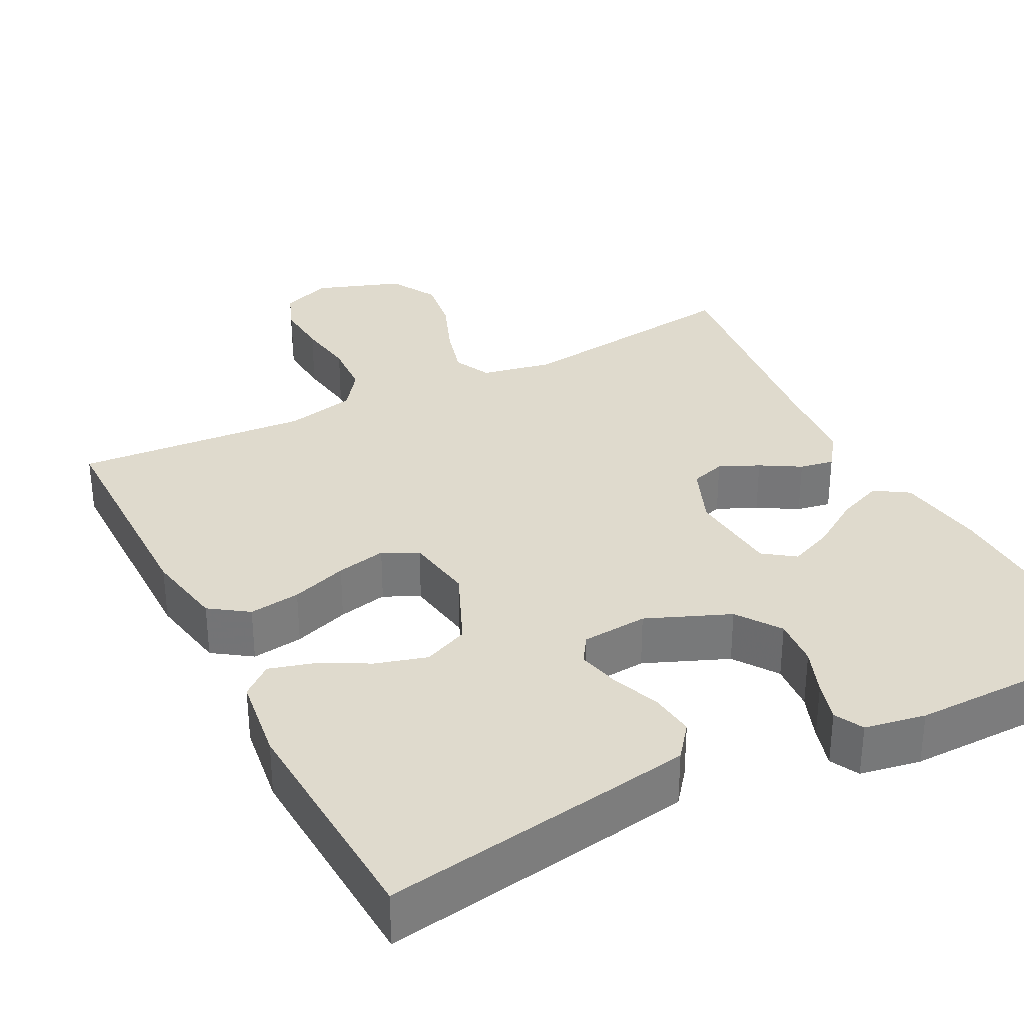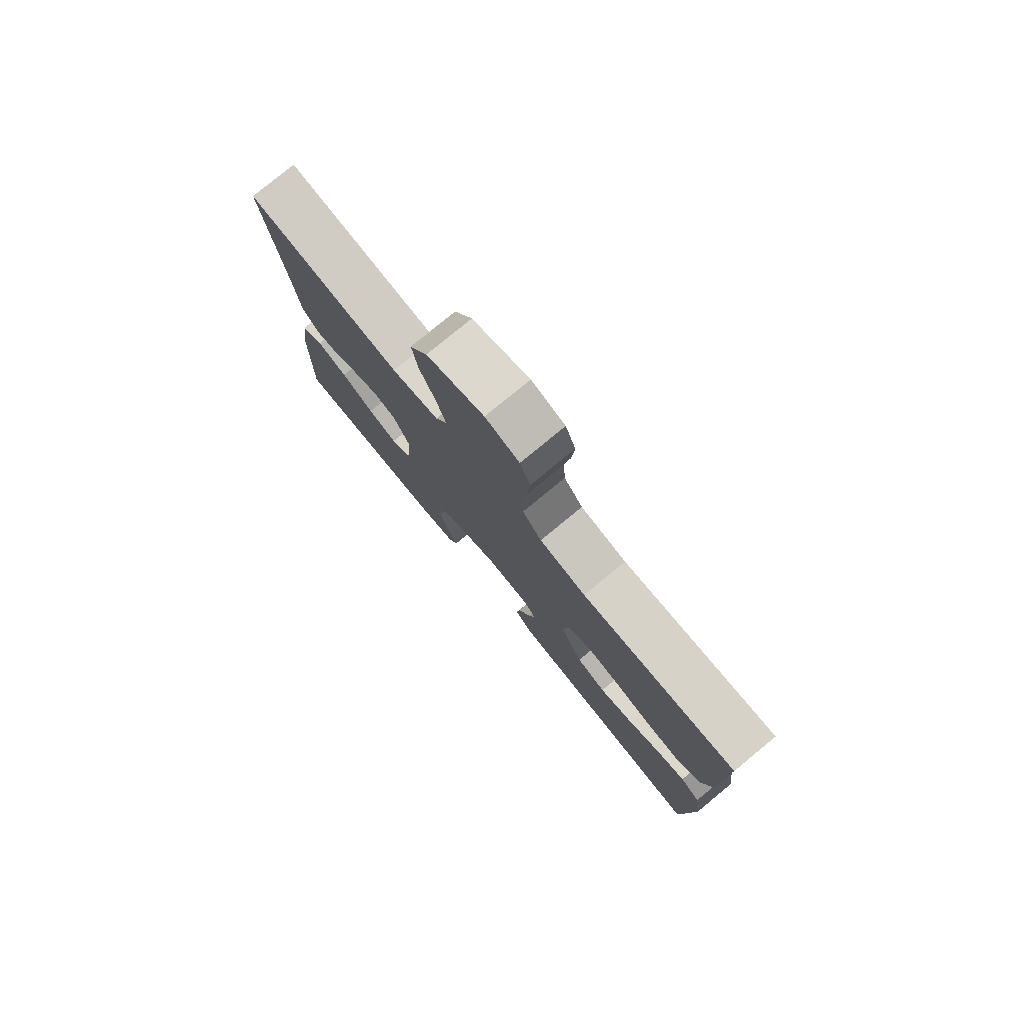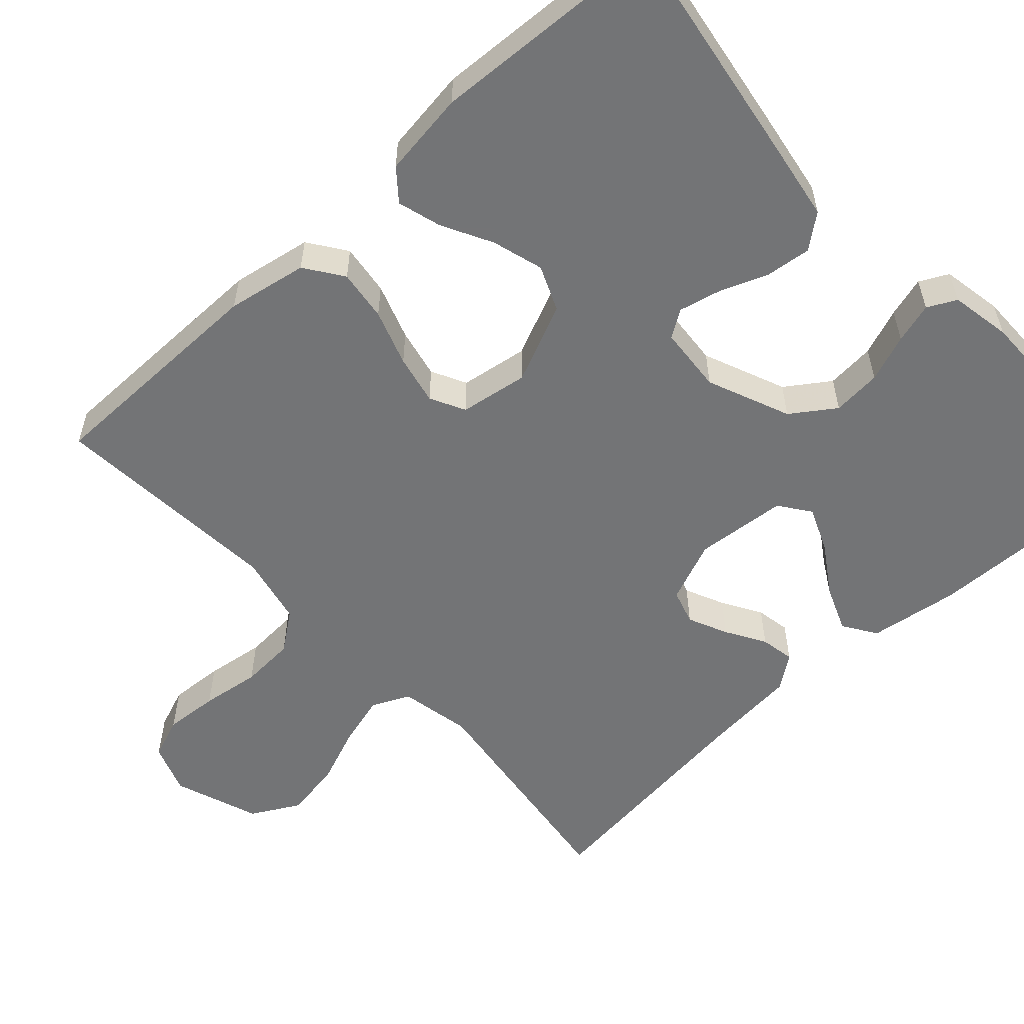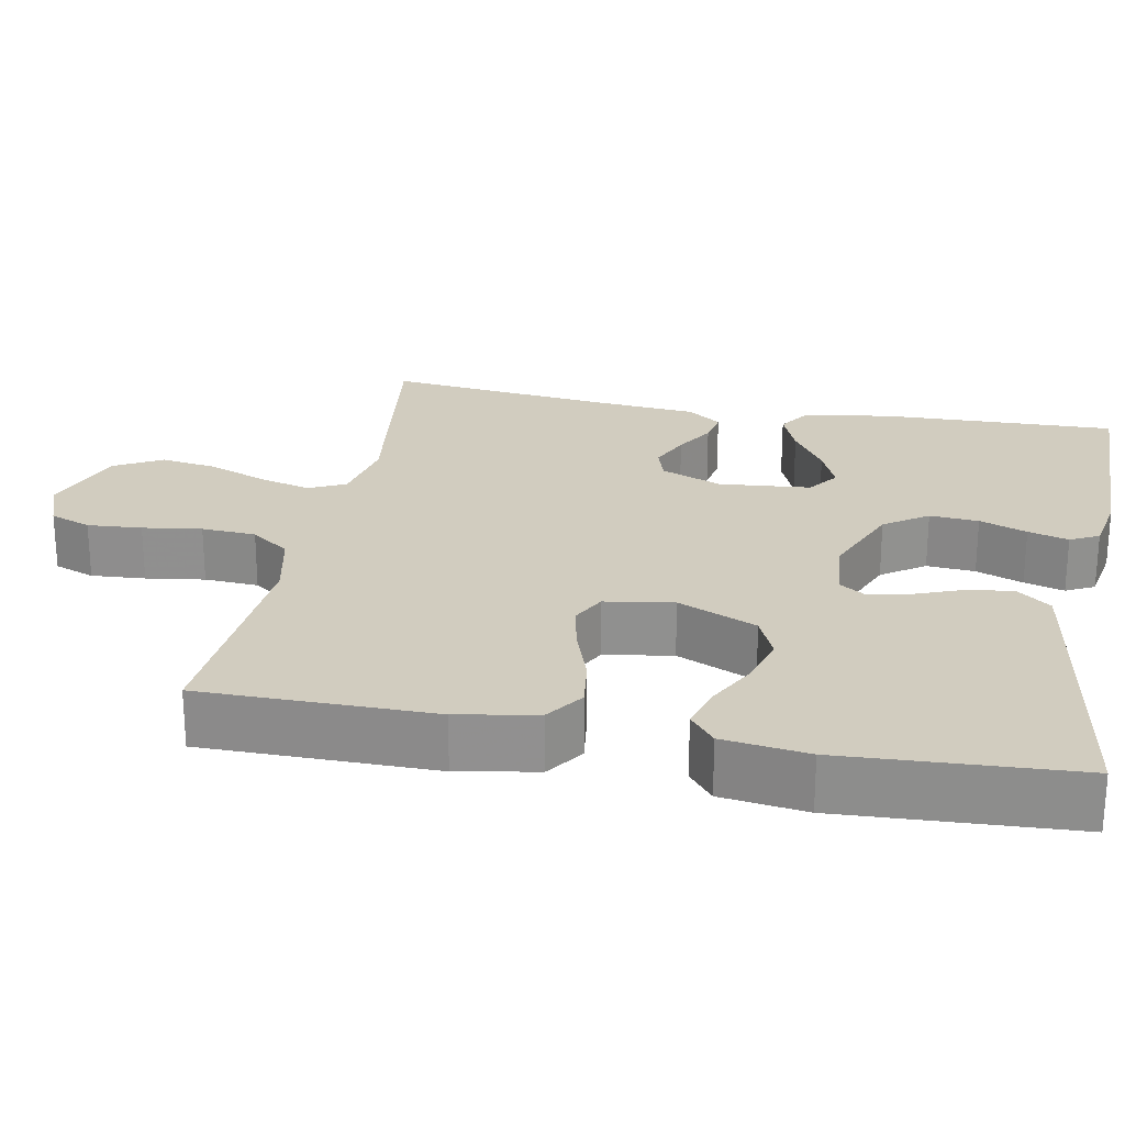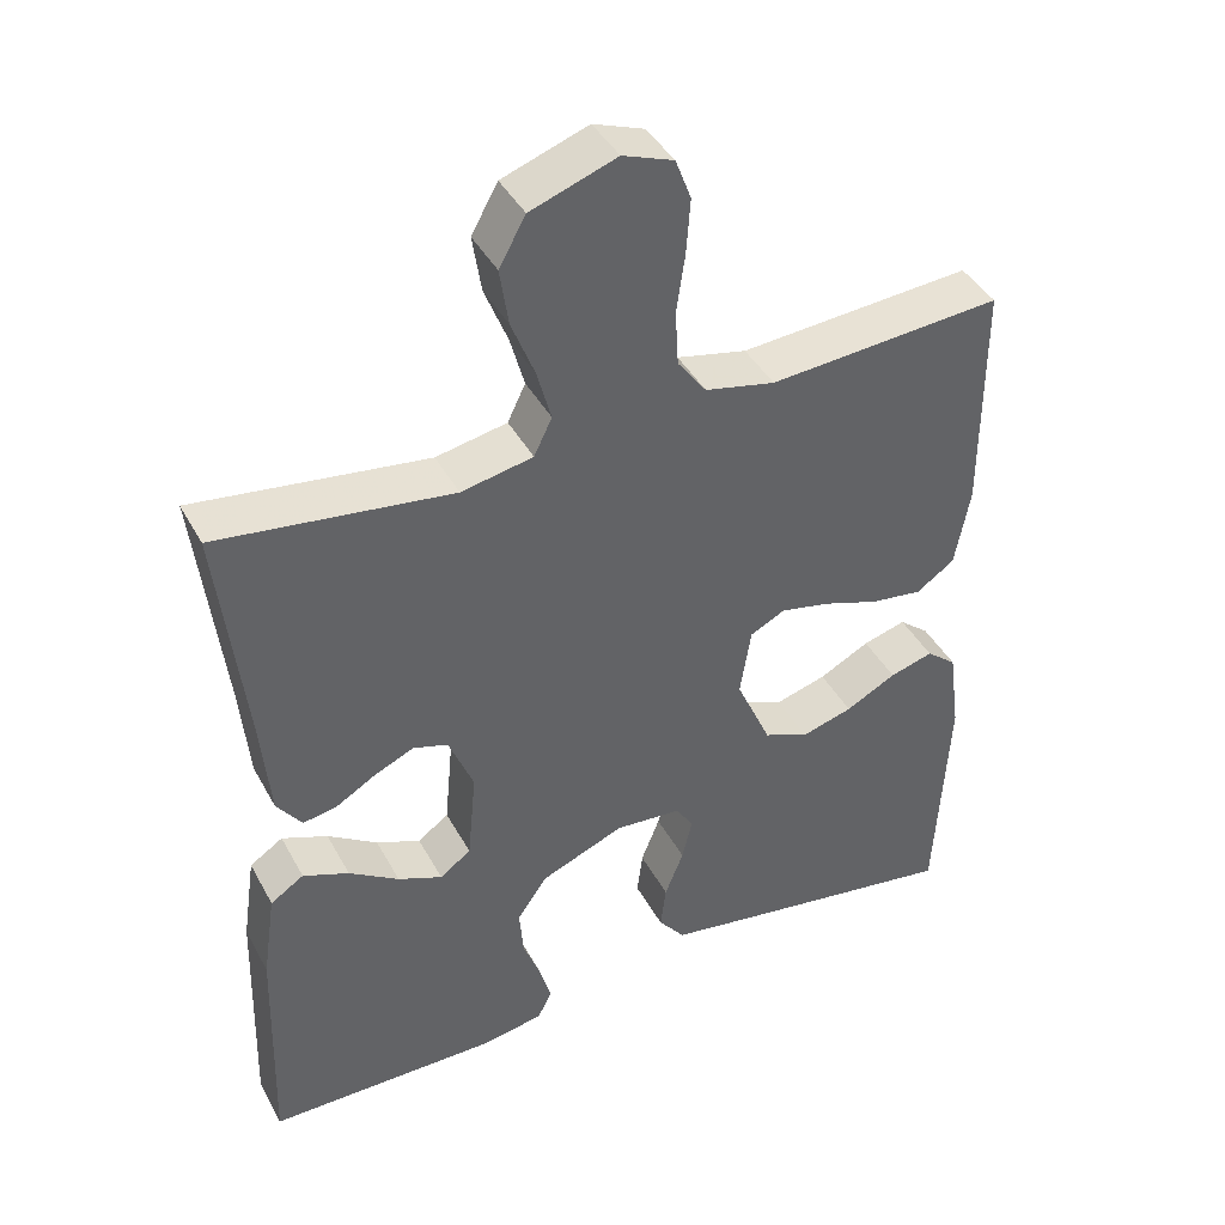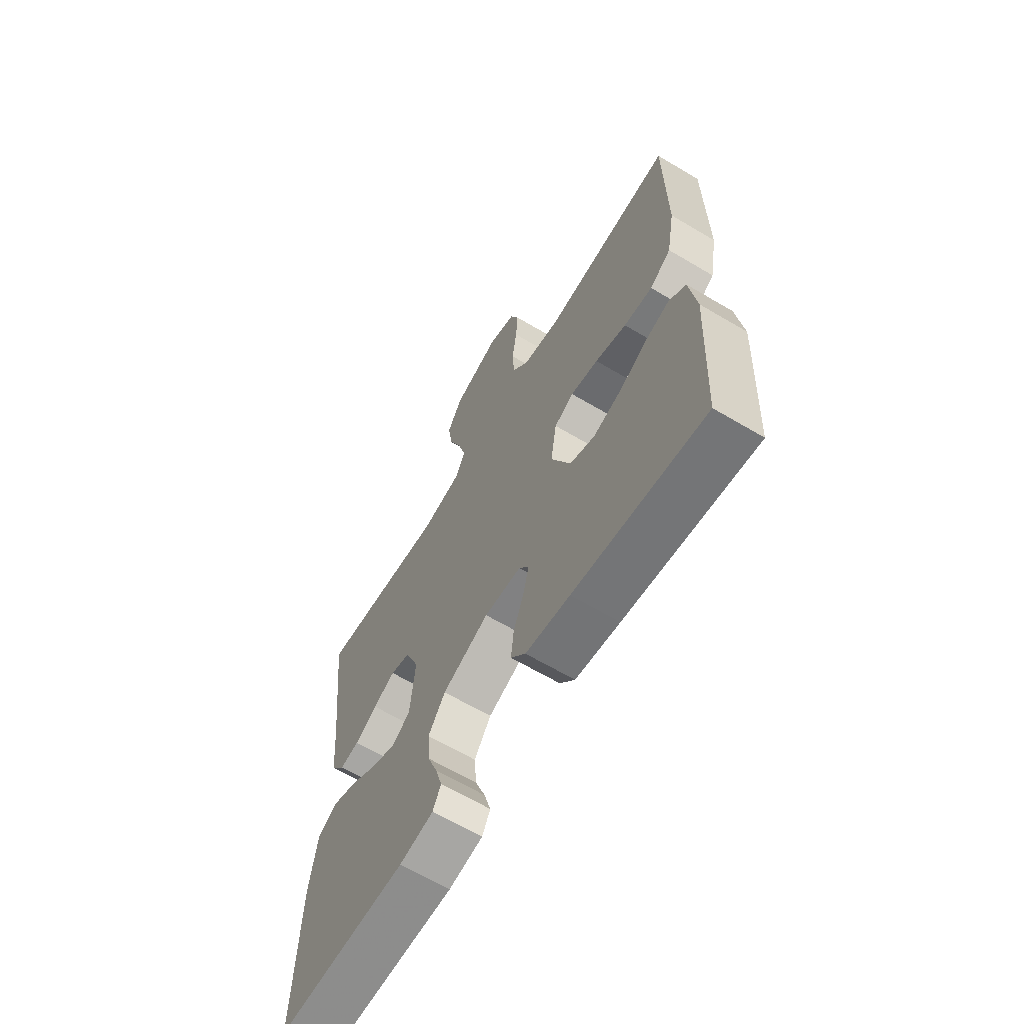
<metadata>
{"format":"obj","ext":"obj","renderer":"f3d","projection":"perspective","resolution":1024,"background":"white","views":[{"elev":32.7,"azim":152.8,"up":"+Y"},{"elev":79.1,"azim":50.6,"up":"+Z"},{"elev":-56.2,"azim":132.7,"up":"+Y"},{"elev":24.2,"azim":100.9,"up":"+Y"},{"elev":41.8,"azim":-26.6,"up":"+Z"},{"elev":-64.9,"azim":59.2,"up":"+Z"}]}
</metadata>
<code>
v -0.5 0.07 0.5
v -0.2 0.07 0.46
v -0.108 0.07 0.478
v -0.085 0.07 0.526
v -0.103 0.07 0.592
v -0.133 0.07 0.668
v -0.144 0.07 0.741
v -0.11 0.07 0.802
v 0 0.07 0.841
v 0.065 0.07 0.817
v 0.085 0.07 0.764
v 0.08 0.07 0.694
v 0.069 0.07 0.618
v 0.073 0.07 0.548
v 0.11 0.07 0.498
v 0.2 0.07 0.478
v 0.5 0.07 0.5
v 0.501 0.07 0.2
v 0.482 0.07 0.097
v 0.433 0.07 0.063
v 0.367 0.07 0.072
v 0.295 0.07 0.097
v 0.231 0.07 0.111
v 0.186 0.07 0.088
v 0.172 0.07 0
v 0.217 0.07 -0.102
v 0.275 0.07 -0.127
v 0.341 0.07 -0.108
v 0.406 0.07 -0.074
v 0.462 0.07 -0.058
v 0.501 0.07 -0.09
v 0.516 0.07 -0.2
v 0.5 0.07 -0.5
v 0.2 0.07 -0.452
v 0.098 0.07 -0.435
v 0.064 0.07 -0.392
v 0.071 0.07 -0.334
v 0.095 0.07 -0.273
v 0.108 0.07 -0.218
v 0.085 0.07 -0.183
v 0 0.07 -0.176
v -0.107 0.07 -0.22
v -0.146 0.07 -0.276
v -0.141 0.07 -0.339
v -0.118 0.07 -0.4
v -0.103 0.07 -0.452
v -0.122 0.07 -0.489
v -0.2 0.07 -0.503
v -0.5 0.07 -0.5
v -0.491 0.07 -0.2
v -0.474 0.07 -0.085
v -0.431 0.07 -0.057
v -0.372 0.07 -0.081
v -0.308 0.07 -0.123
v -0.251 0.07 -0.147
v -0.211 0.07 -0.118
v -0.2 0.07 0
v -0.232 0.07 0.079
v -0.277 0.07 0.093
v -0.328 0.07 0.07
v -0.379 0.07 0.04
v -0.423 0.07 0.032
v -0.455 0.07 0.076
v -0.466 0.07 0.2
v -0.5 0 0.5
v -0.2 0 0.46
v -0.108 0 0.478
v -0.085 0 0.526
v -0.103 0 0.592
v -0.133 0 0.668
v -0.144 0 0.741
v -0.11 0 0.802
v 0 0 0.841
v 0.065 0 0.817
v 0.085 0 0.764
v 0.08 0 0.694
v 0.069 0 0.618
v 0.073 0 0.548
v 0.11 0 0.498
v 0.2 0 0.478
v 0.5 0 0.5
v 0.501 0 0.2
v 0.482 0 0.097
v 0.433 0 0.063
v 0.367 0 0.072
v 0.295 0 0.097
v 0.231 0 0.111
v 0.186 0 0.088
v 0.172 0 0
v 0.217 0 -0.102
v 0.275 0 -0.127
v 0.341 0 -0.108
v 0.406 0 -0.074
v 0.462 0 -0.058
v 0.501 0 -0.09
v 0.516 0 -0.2
v 0.5 0 -0.5
v 0.2 0 -0.452
v 0.098 0 -0.435
v 0.064 0 -0.392
v 0.071 0 -0.334
v 0.095 0 -0.273
v 0.108 0 -0.218
v 0.085 0 -0.183
v 0 0 -0.176
v -0.107 0 -0.22
v -0.146 0 -0.276
v -0.141 0 -0.339
v -0.118 0 -0.4
v -0.103 0 -0.452
v -0.122 0 -0.489
v -0.2 0 -0.503
v -0.5 0 -0.5
v -0.491 0 -0.2
v -0.474 0 -0.085
v -0.431 0 -0.057
v -0.372 0 -0.081
v -0.308 0 -0.123
v -0.251 0 -0.147
v -0.211 0 -0.118
v -0.2 0 0
v -0.232 0 0.079
v -0.277 0 0.093
v -0.328 0 0.07
v -0.379 0 0.04
v -0.423 0 0.032
v -0.455 0 0.076
v -0.466 0 0.2
f 62 63 64
f 61 62 64
f 60 61 64
f 64 1 2
f 60 64 2
f 59 60 2
f 58 59 2 3
f 57 58 3 4
f 56 57 4
f 52 53 54
f 51 52 54
f 50 51 54
f 49 50 54
f 48 49 54
f 47 48 54
f 46 47 54
f 45 46 54
f 44 45 54
f 43 44 54 55
f 42 43 55 56
f 36 37 38
f 35 36 38
f 34 35 38
f 33 34 38
f 32 33 38
f 31 32 38
f 30 31 38
f 29 30 38
f 28 29 38
f 27 28 38 39
f 26 27 39 40
f 20 21 22
f 19 20 22
f 18 19 22
f 17 18 22
f 16 17 22
f 15 16 22 23
f 14 15 23 24
f 11 12 13
f 10 11 13
f 9 10 13
f 8 9 13
f 7 8 13
f 6 7 13
f 5 6 13
f 4 5 13 14
f 14 24 25
f 4 14 25
f 56 4 25
f 42 56 25
f 41 42 25
f 25 26 40 41
f 128 127 126
f 128 126 125
f 128 125 124
f 66 65 128
f 66 128 124
f 66 124 123
f 67 66 123 122
f 68 67 122 121
f 68 121 120
f 118 117 116
f 118 116 115
f 118 115 114
f 118 114 113
f 118 113 112
f 118 112 111
f 118 111 110
f 118 110 109
f 118 109 108
f 119 118 108 107
f 120 119 107 106
f 102 101 100
f 102 100 99
f 102 99 98
f 102 98 97
f 102 97 96
f 102 96 95
f 102 95 94
f 102 94 93
f 102 93 92
f 103 102 92 91
f 104 103 91 90
f 86 85 84
f 86 84 83
f 86 83 82
f 86 82 81
f 86 81 80
f 87 86 80 79
f 88 87 79 78
f 77 76 75
f 77 75 74
f 77 74 73
f 77 73 72
f 77 72 71
f 77 71 70
f 77 70 69
f 78 77 69 68
f 89 88 78
f 89 78 68
f 89 68 120
f 89 120 106
f 89 106 105
f 105 104 90 89
f 1 65 66 2
f 2 66 67 3
f 3 67 68 4
f 4 68 69 5
f 5 69 70 6
f 6 70 71 7
f 7 71 72 8
f 8 72 73 9
f 9 73 74 10
f 10 74 75 11
f 11 75 76 12
f 12 76 77 13
f 13 77 78 14
f 14 78 79 15
f 15 79 80 16
f 16 80 81 17
f 17 81 82 18
f 18 82 83 19
f 19 83 84 20
f 20 84 85 21
f 21 85 86 22
f 22 86 87 23
f 23 87 88 24
f 24 88 89 25
f 25 89 90 26
f 26 90 91 27
f 27 91 92 28
f 28 92 93 29
f 29 93 94 30
f 30 94 95 31
f 31 95 96 32
f 32 96 97 33
f 33 97 98 34
f 34 98 99 35
f 35 99 100 36
f 36 100 101 37
f 37 101 102 38
f 38 102 103 39
f 39 103 104 40
f 40 104 105 41
f 41 105 106 42
f 42 106 107 43
f 43 107 108 44
f 44 108 109 45
f 45 109 110 46
f 46 110 111 47
f 47 111 112 48
f 48 112 113 49
f 49 113 114 50
f 50 114 115 51
f 51 115 116 52
f 52 116 117 53
f 53 117 118 54
f 54 118 119 55
f 55 119 120 56
f 56 120 121 57
f 57 121 122 58
f 58 122 123 59
f 59 123 124 60
f 60 124 125 61
f 61 125 126 62
f 62 126 127 63
f 63 127 128 64
f 64 128 65 1

</code>
